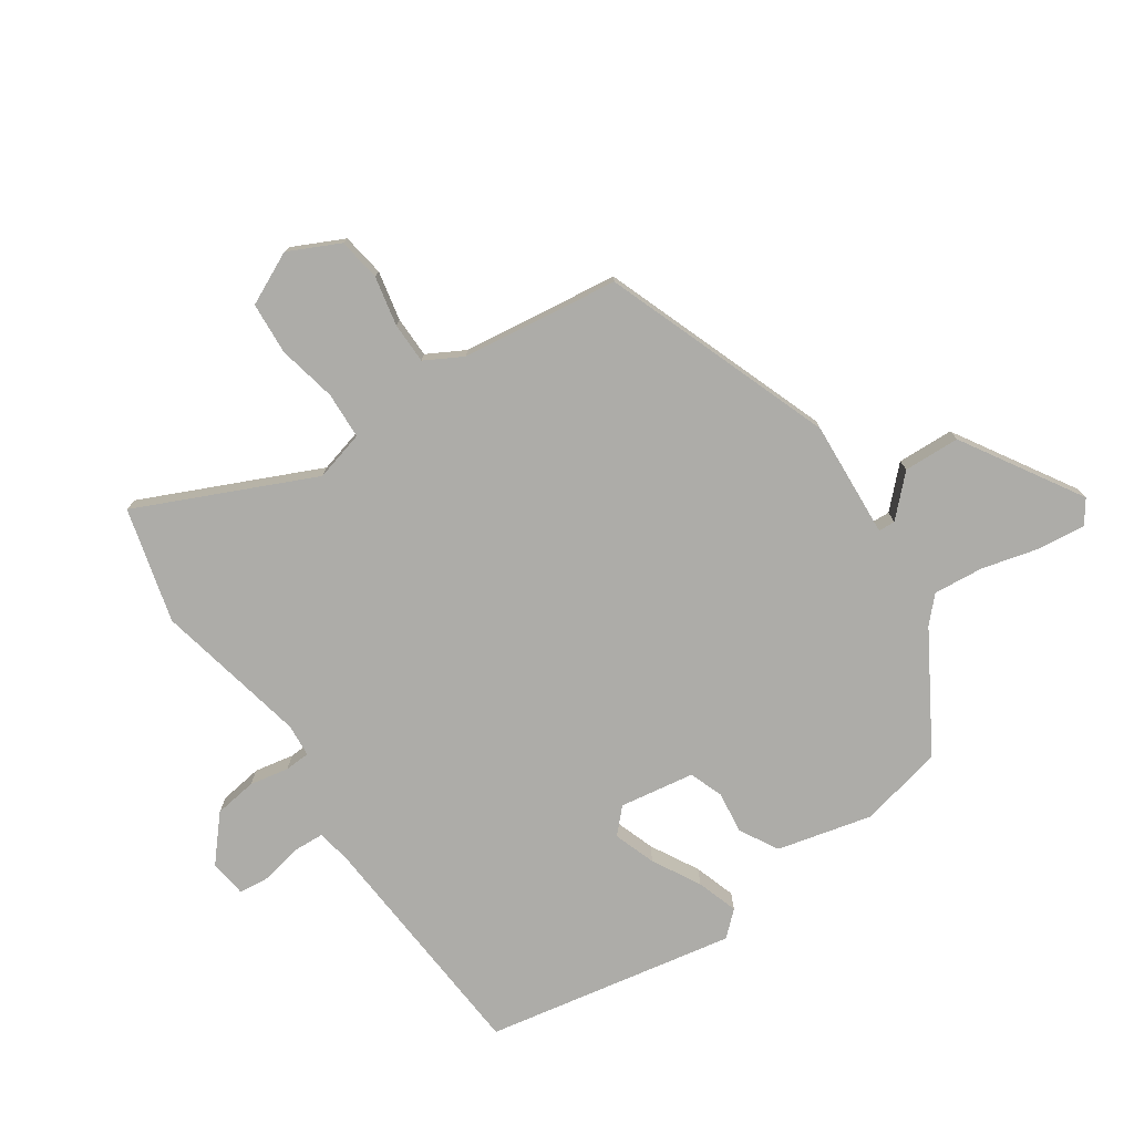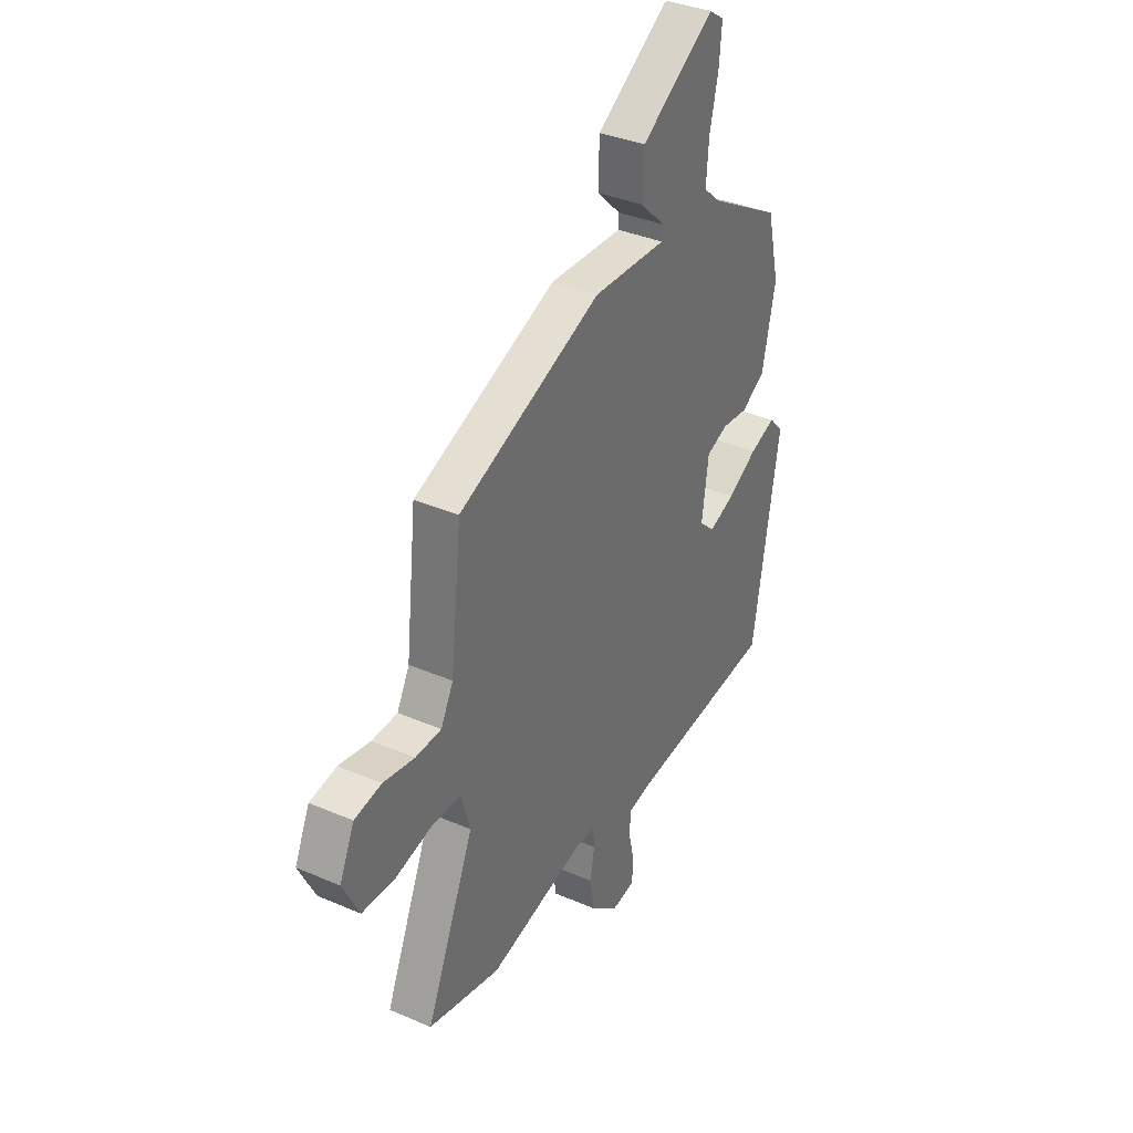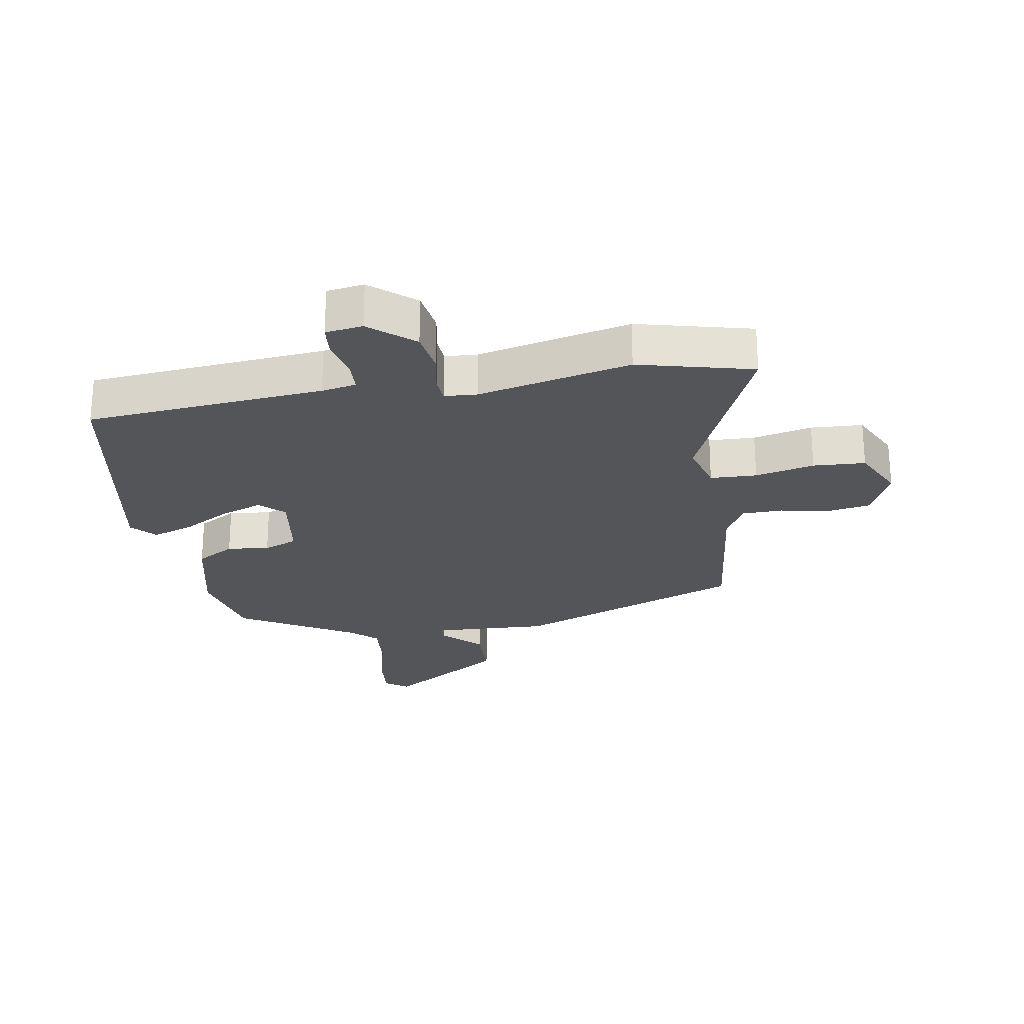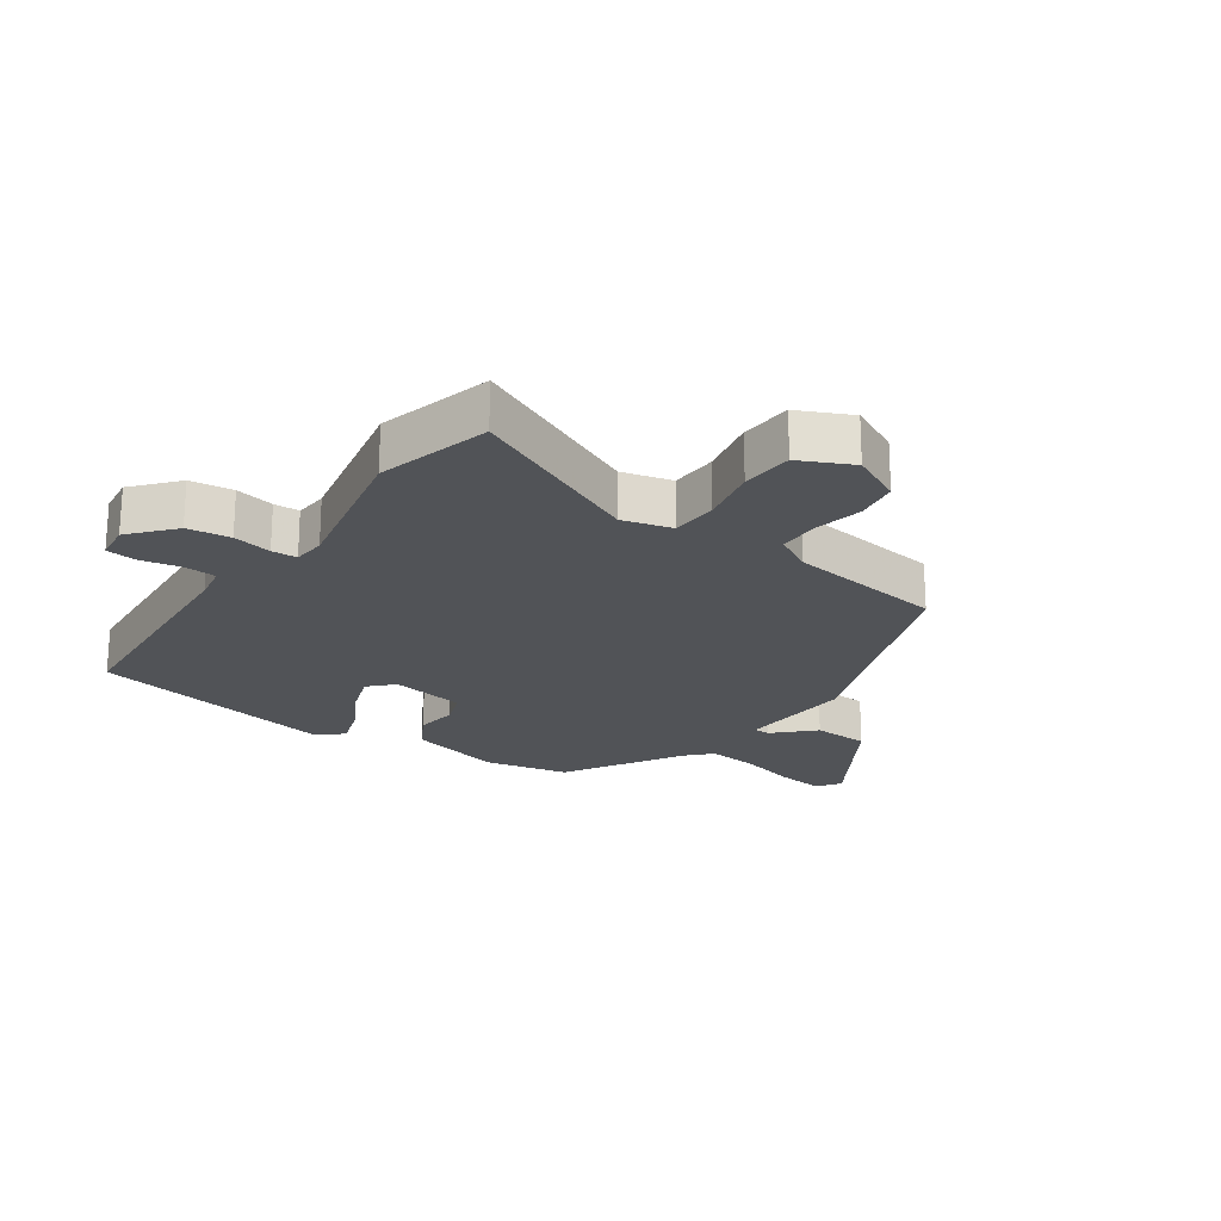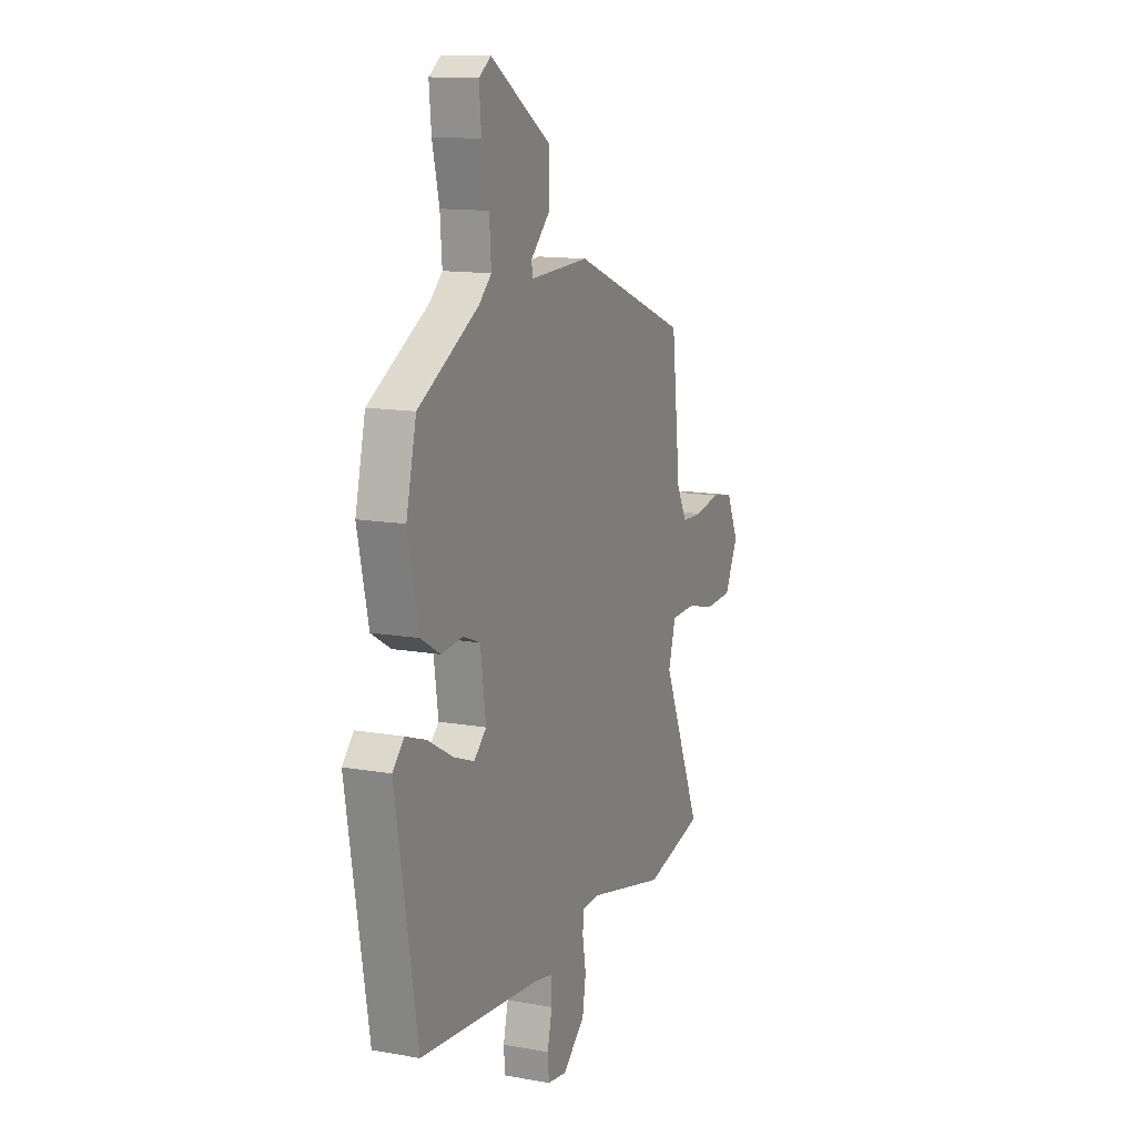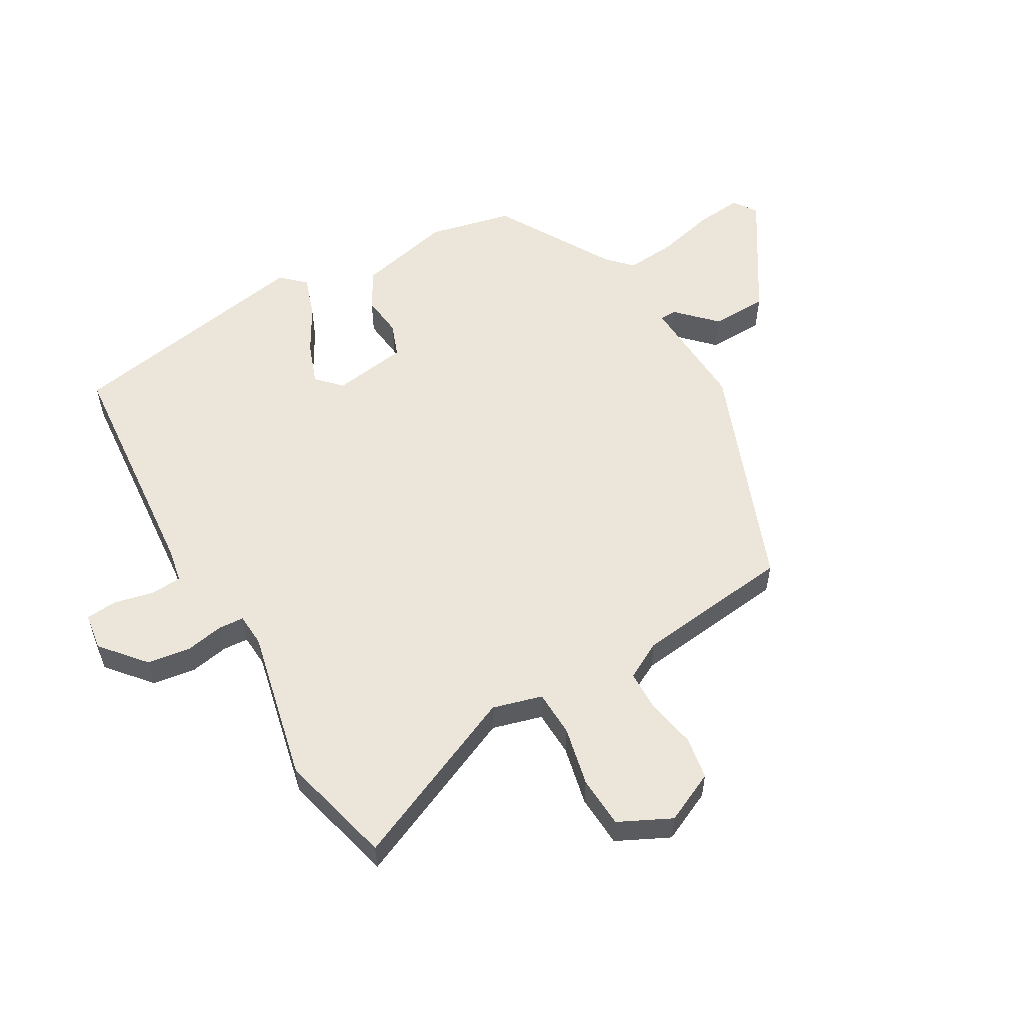
<metadata>
{"format":"obj","ext":"obj","renderer":"f3d","projection":"perspective","resolution":1024,"background":"white","views":[{"elev":-76.7,"azim":-56.9,"up":"+Y"},{"elev":35.8,"azim":-60.4,"up":"+Z"},{"elev":-24.8,"azim":-170.8,"up":"+Y"},{"elev":-21.8,"azim":-126.2,"up":"+Y"},{"elev":13.0,"azim":112.4,"up":"+Z"},{"elev":56.1,"azim":-120.5,"up":"+Y"}]}
</metadata>
<code>
v -0.401 0.07 -0.524
v -0.586 0.07 -0.479
v -0.463 0.07 -0.193
v -0.486 0.07 -0.113
v -0.561 0.07 -0.111
v -0.656 0.07 -0.133
v -0.74 0.07 -0.129
v -0.782 0.07 -0.045
v -0.744 0.07 0.038
v -0.675 0.07 0.05
v -0.595 0.07 0.035
v -0.529 0.07 0.037
v -0.497 0.07 0.098
v -0.469 0.07 0.352
v -0.103 0.07 0.496
v 0.085 0.07 0.488
v 0.086 0.07 0.515
v 0.025 0.07 0.574
v 0.027 0.07 0.665
v 0.216 0.07 0.786
v 0.254 0.07 0.76
v 0.247 0.07 0.684
v 0.225 0.07 0.591
v 0.219 0.07 0.51
v 0.259 0.07 0.473
v 0.448 0.07 0.365
v 0.48 0.07 0.23
v 0.446 0.07 0.077
v 0.385 0.07 0.041
v 0.317 0.07 0.048
v 0.263 0.07 0.027
v 0.246 0.07 -0.094
v 0.285 0.07 -0.13
v 0.352 0.07 -0.105
v 0.428 0.07 -0.061
v 0.494 0.07 -0.038
v 0.53 0.07 -0.076
v 0.462 0.07 -0.481
v 0.079 0.07 -0.517
v 0.023 0.07 -0.528
v 0.021 0.07 -0.579
v 0.036 0.07 -0.643
v 0.032 0.07 -0.693
v -0.028 0.07 -0.702
v -0.099 0.07 -0.643
v -0.11 0.07 -0.574
v -0.099 0.07 -0.511
v -0.102 0.07 -0.47
v -0.155 0.07 -0.467
v -0.401 0 -0.524
v -0.586 0 -0.479
v -0.463 0 -0.193
v -0.486 0 -0.113
v -0.561 0 -0.111
v -0.656 0 -0.133
v -0.74 0 -0.129
v -0.782 0 -0.045
v -0.744 0 0.038
v -0.675 0 0.05
v -0.595 0 0.035
v -0.529 0 0.037
v -0.497 0 0.098
v -0.469 0 0.352
v -0.103 0 0.496
v 0.085 0 0.488
v 0.086 0 0.515
v 0.025 0 0.574
v 0.027 0 0.665
v 0.216 0 0.786
v 0.254 0 0.76
v 0.247 0 0.684
v 0.225 0 0.591
v 0.219 0 0.51
v 0.259 0 0.473
v 0.448 0 0.365
v 0.48 0 0.23
v 0.446 0 0.077
v 0.385 0 0.041
v 0.317 0 0.048
v 0.263 0 0.027
v 0.246 0 -0.094
v 0.285 0 -0.13
v 0.352 0 -0.105
v 0.428 0 -0.061
v 0.494 0 -0.038
v 0.53 0 -0.076
v 0.462 0 -0.481
v 0.079 0 -0.517
v 0.023 0 -0.528
v 0.021 0 -0.579
v 0.036 0 -0.643
v 0.032 0 -0.693
v -0.028 0 -0.702
v -0.099 0 -0.643
v -0.11 0 -0.574
v -0.099 0 -0.511
v -0.102 0 -0.47
v -0.155 0 -0.467
f 44 45 46 47
f 44 47 48
f 41 42 43 44
f 40 41 44 48
f 39 40 48
f 38 39 48
f 37 38 48 49
f 34 35 36 37
f 33 34 37 49
f 27 28 29 30
f 25 26 27 30
f 24 25 30 31
f 20 21 22 23
f 20 23 24
f 17 18 19 20
f 16 17 20 24
f 13 14 15 16
f 12 13 16 24
f 8 9 10 11
f 8 11 12
f 5 6 7 8
f 4 5 8 12
f 3 4 12 24
f 32 33 49 1
f 3 24 31 32
f 1 2 3 32
f 96 95 94 93
f 97 96 93
f 93 92 91 90
f 97 93 90 89
f 97 89 88
f 97 88 87
f 98 97 87 86
f 86 85 84 83
f 98 86 83 82
f 79 78 77 76
f 79 76 75 74
f 80 79 74 73
f 72 71 70 69
f 73 72 69
f 69 68 67 66
f 73 69 66 65
f 65 64 63 62
f 73 65 62 61
f 60 59 58 57
f 61 60 57
f 57 56 55 54
f 61 57 54 53
f 73 61 53 52
f 50 98 82 81
f 81 80 73 52
f 81 52 51 50
f 1 50 51 2
f 2 51 52 3
f 3 52 53 4
f 4 53 54 5
f 5 54 55 6
f 6 55 56 7
f 7 56 57 8
f 8 57 58 9
f 9 58 59 10
f 10 59 60 11
f 11 60 61 12
f 12 61 62 13
f 13 62 63 14
f 14 63 64 15
f 15 64 65 16
f 16 65 66 17
f 17 66 67 18
f 18 67 68 19
f 19 68 69 20
f 20 69 70 21
f 21 70 71 22
f 22 71 72 23
f 23 72 73 24
f 24 73 74 25
f 25 74 75 26
f 26 75 76 27
f 27 76 77 28
f 28 77 78 29
f 29 78 79 30
f 30 79 80 31
f 31 80 81 32
f 32 81 82 33
f 33 82 83 34
f 34 83 84 35
f 35 84 85 36
f 36 85 86 37
f 37 86 87 38
f 38 87 88 39
f 39 88 89 40
f 40 89 90 41
f 41 90 91 42
f 42 91 92 43
f 43 92 93 44
f 44 93 94 45
f 45 94 95 46
f 46 95 96 47
f 47 96 97 48
f 48 97 98 49
f 49 98 50 1

</code>
